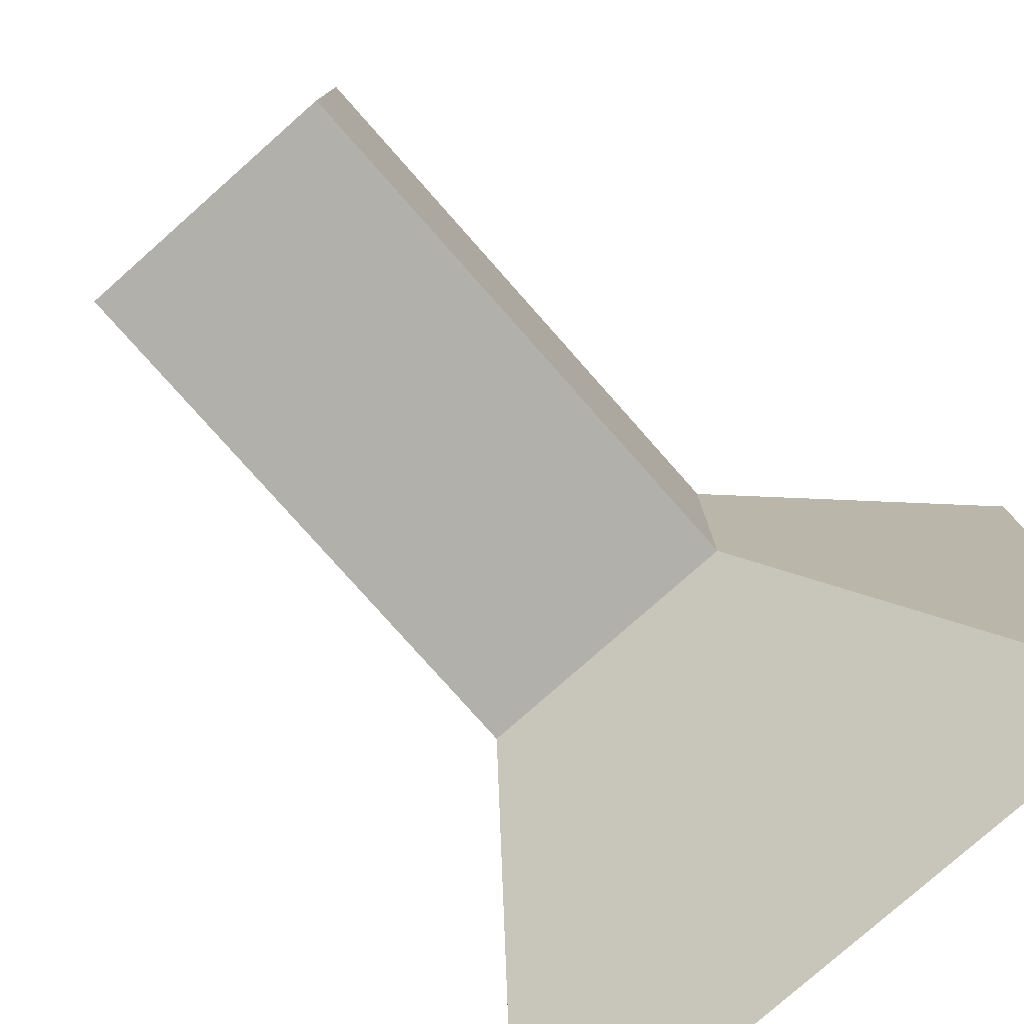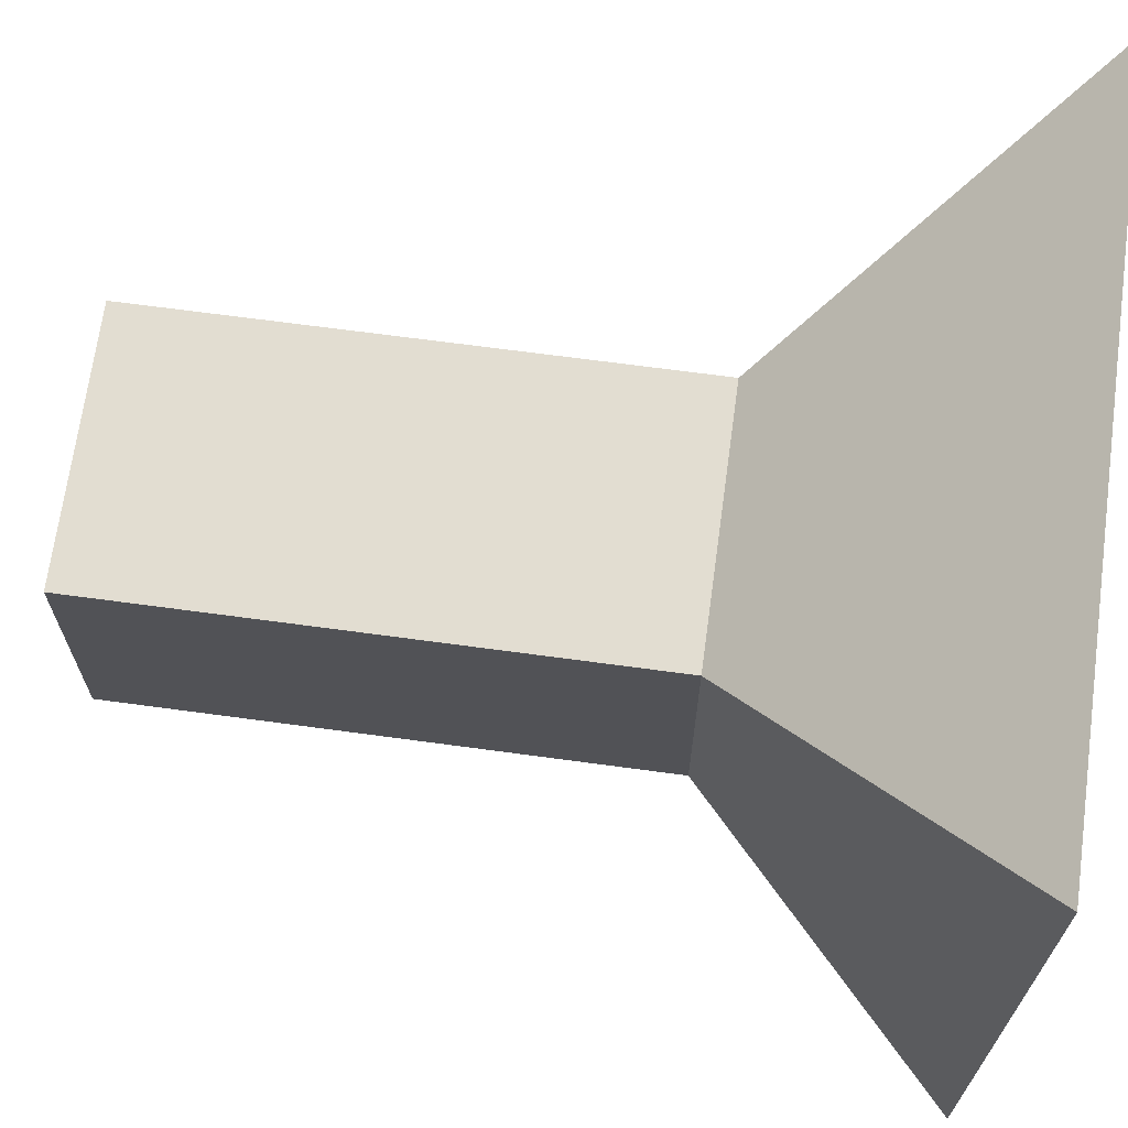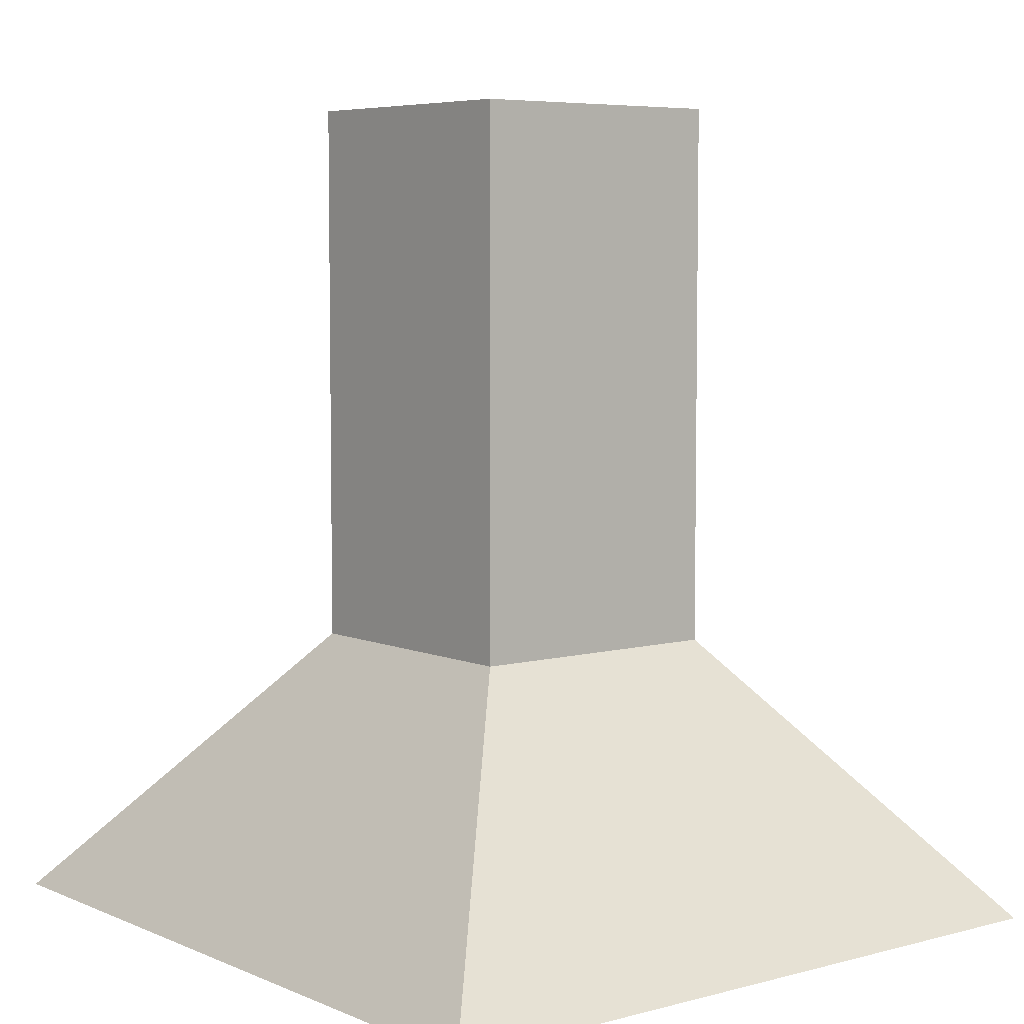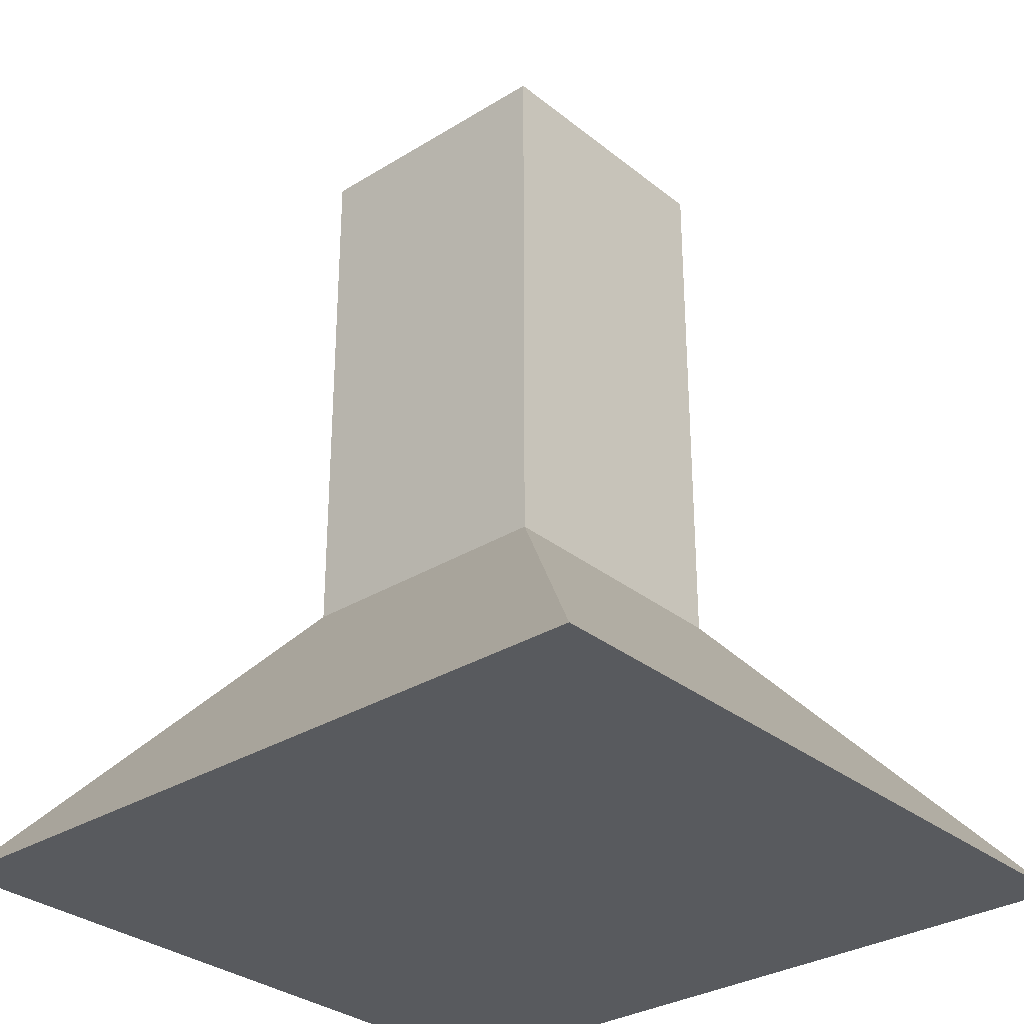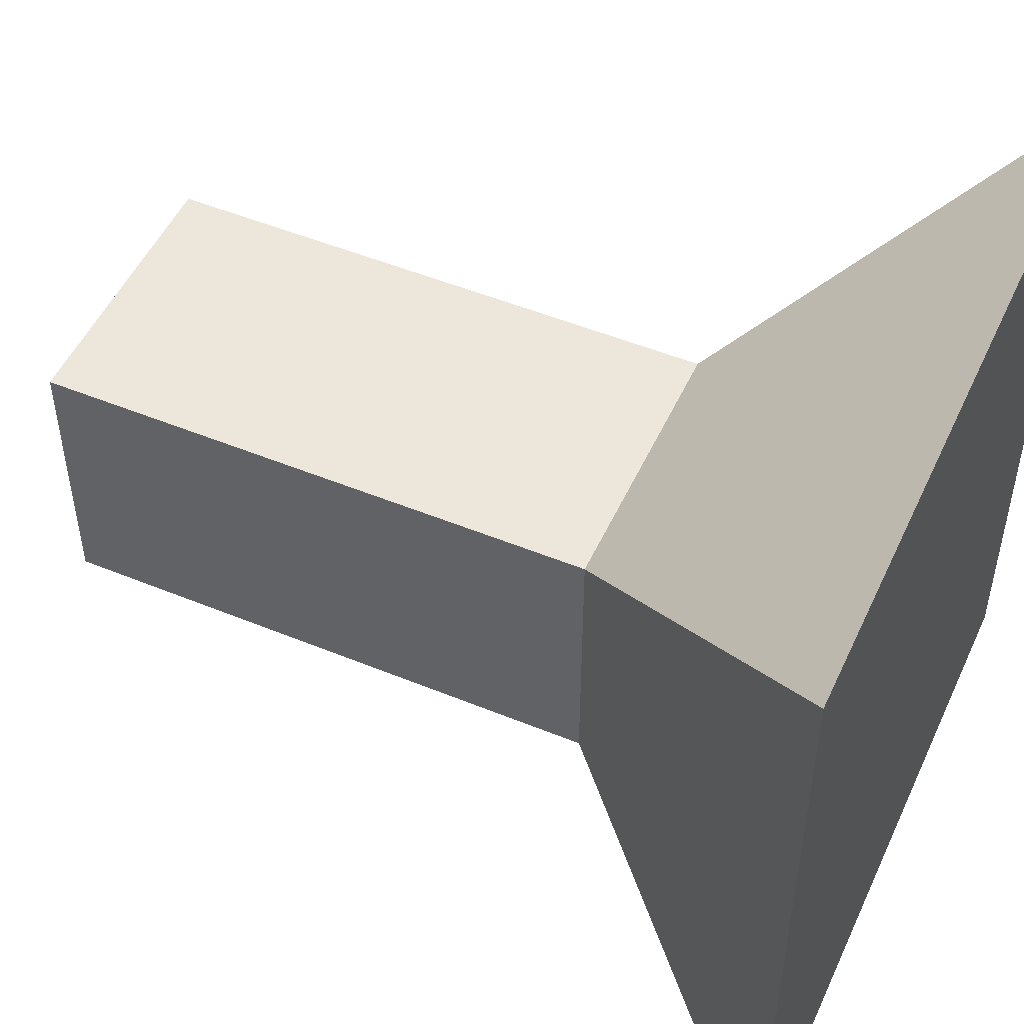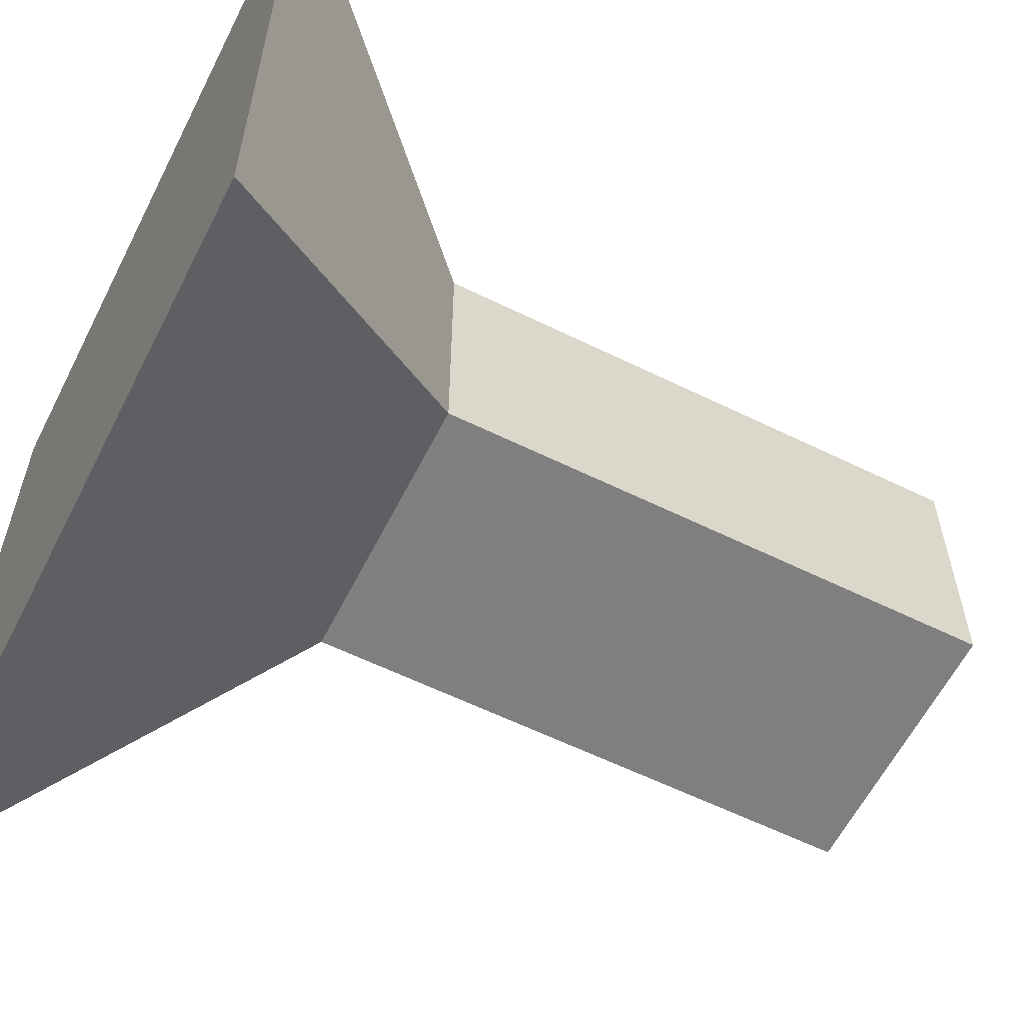
<metadata>
{"format":"obj","ext":"obj","renderer":"f3d","projection":"perspective","resolution":1024,"background":"white","views":[{"elev":-78.5,"azim":41.5,"up":"+Y"},{"elev":68.4,"azim":97.7,"up":"+Y"},{"elev":6.0,"azim":-38.6,"up":"+Z"},{"elev":-31.1,"azim":131.4,"up":"+Z"},{"elev":50.5,"azim":114.2,"up":"+Y"},{"elev":-59.9,"azim":-116.7,"up":"+Y"}]}
</metadata>
<code>
o Cube
v 0.1799 -0.1799 -0.3631
v 0.1799 -0.1799 0.3631
v -0.1799 -0.1799 0.3631
v -0.1799 -0.1799 -0.3631
v 0.1799 0.1799 -0.3631
v 0.1799 0.1799 0.3631
v -0.1799 0.1799 0.3631
v -0.1799 0.1799 -0.3631
v 0.4814 -0.5031 -0.7399
v -0.4814 -0.5031 -0.7399
v 0.4814 0.5031 -0.7399
v -0.4814 0.5031 -0.7399
f 1 2 3 4
f 5 8 7 6
f 1 5 6 2
f 2 6 7 3
f 3 7 8 4
f 5 1 9 11
f 11 9 10 12
f 8 5 11 12
f 4 8 12 10
f 1 4 10 9

</code>
